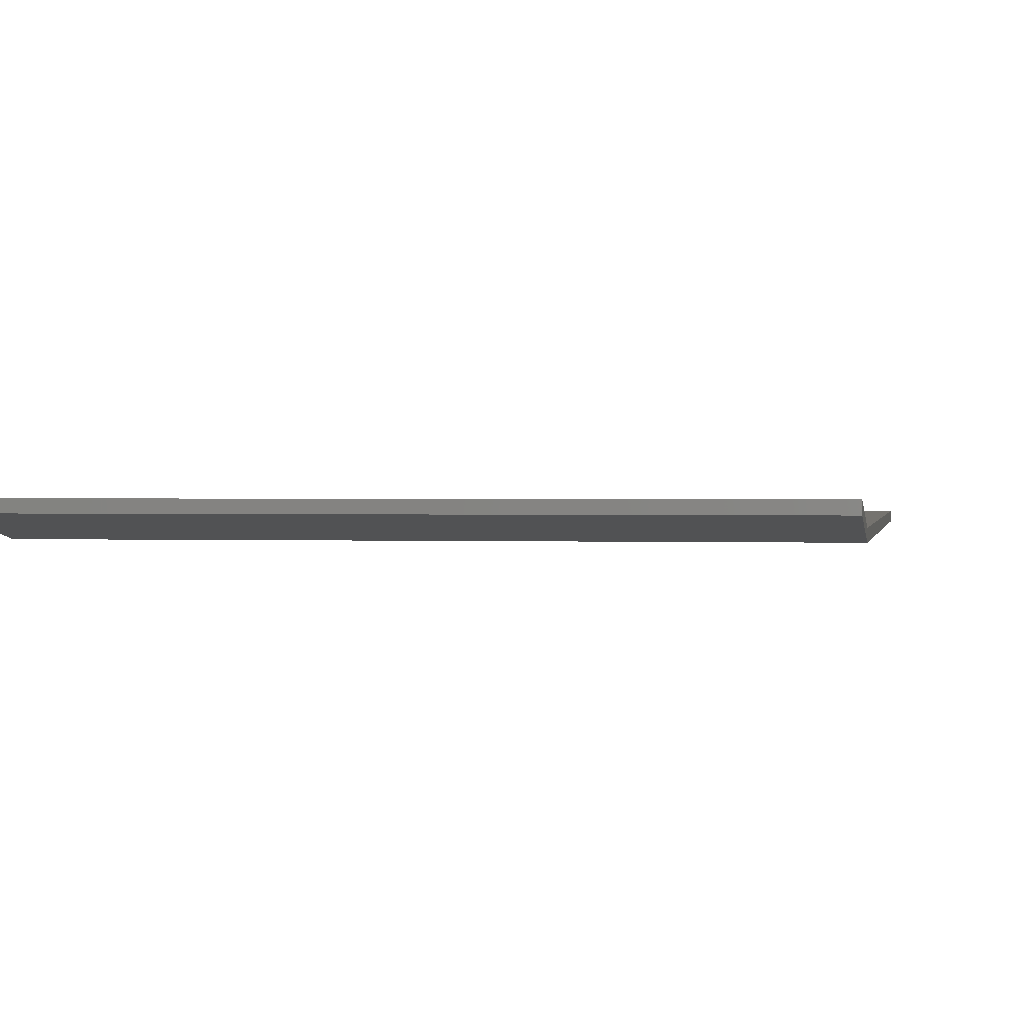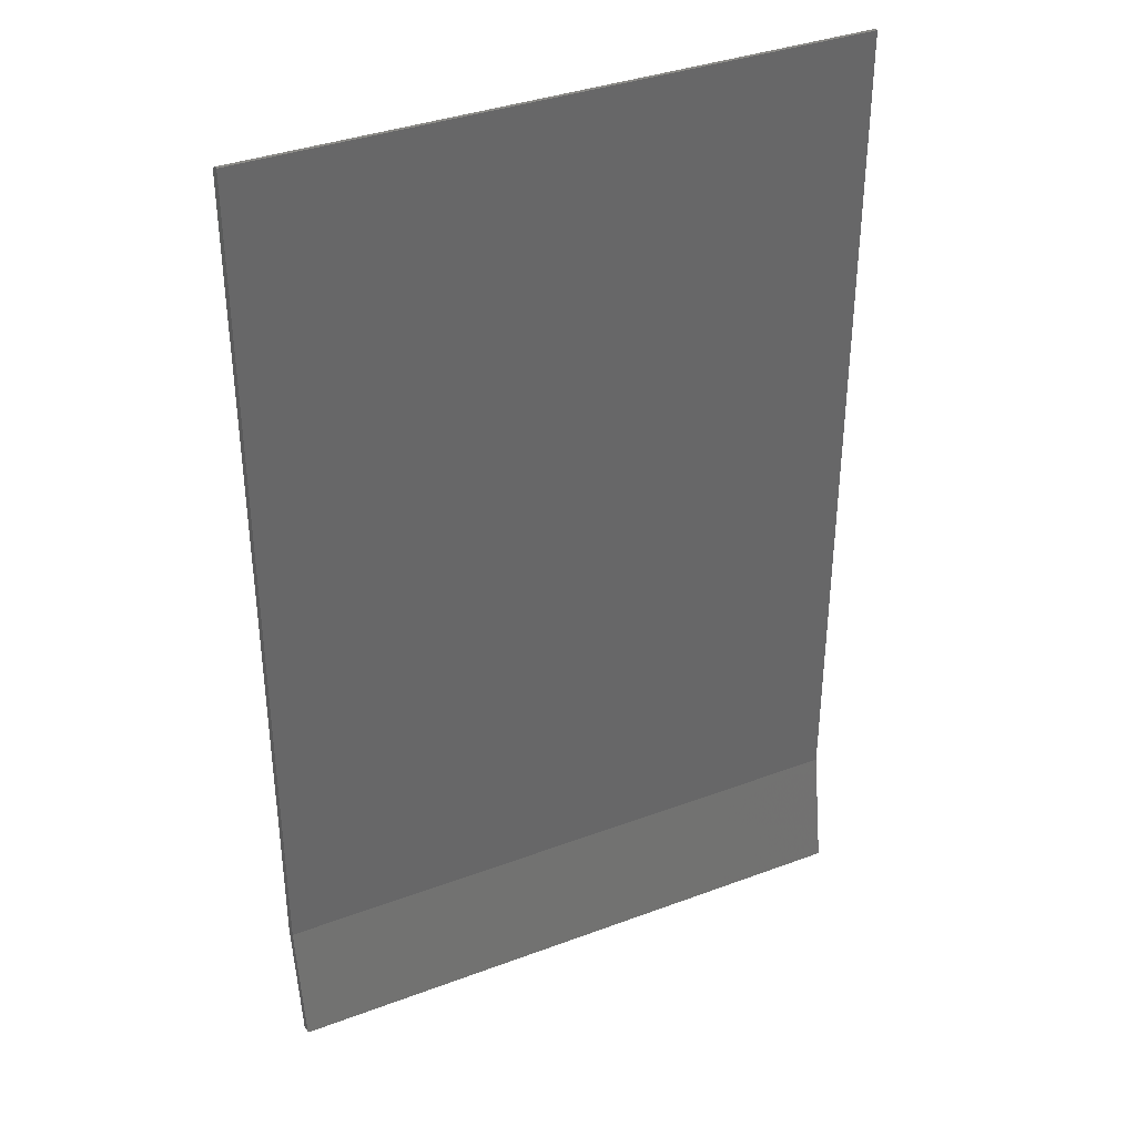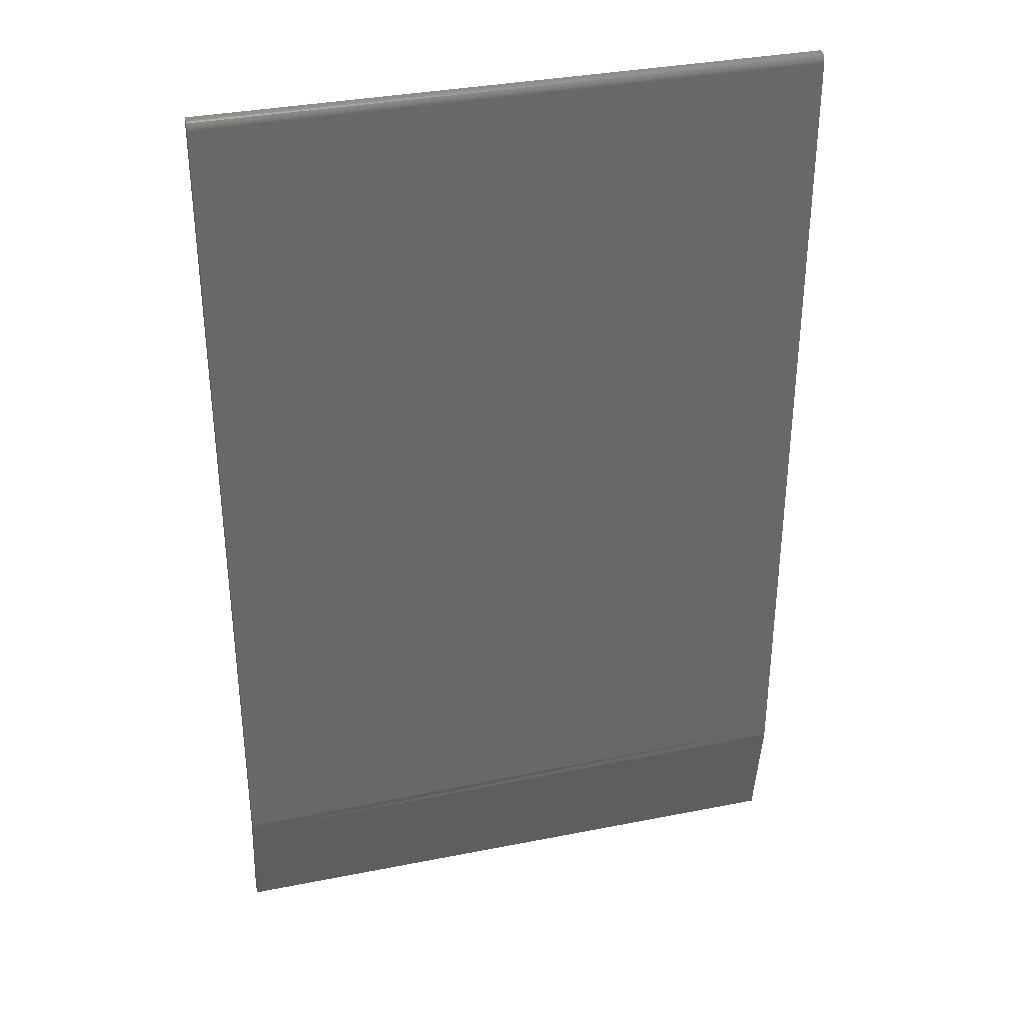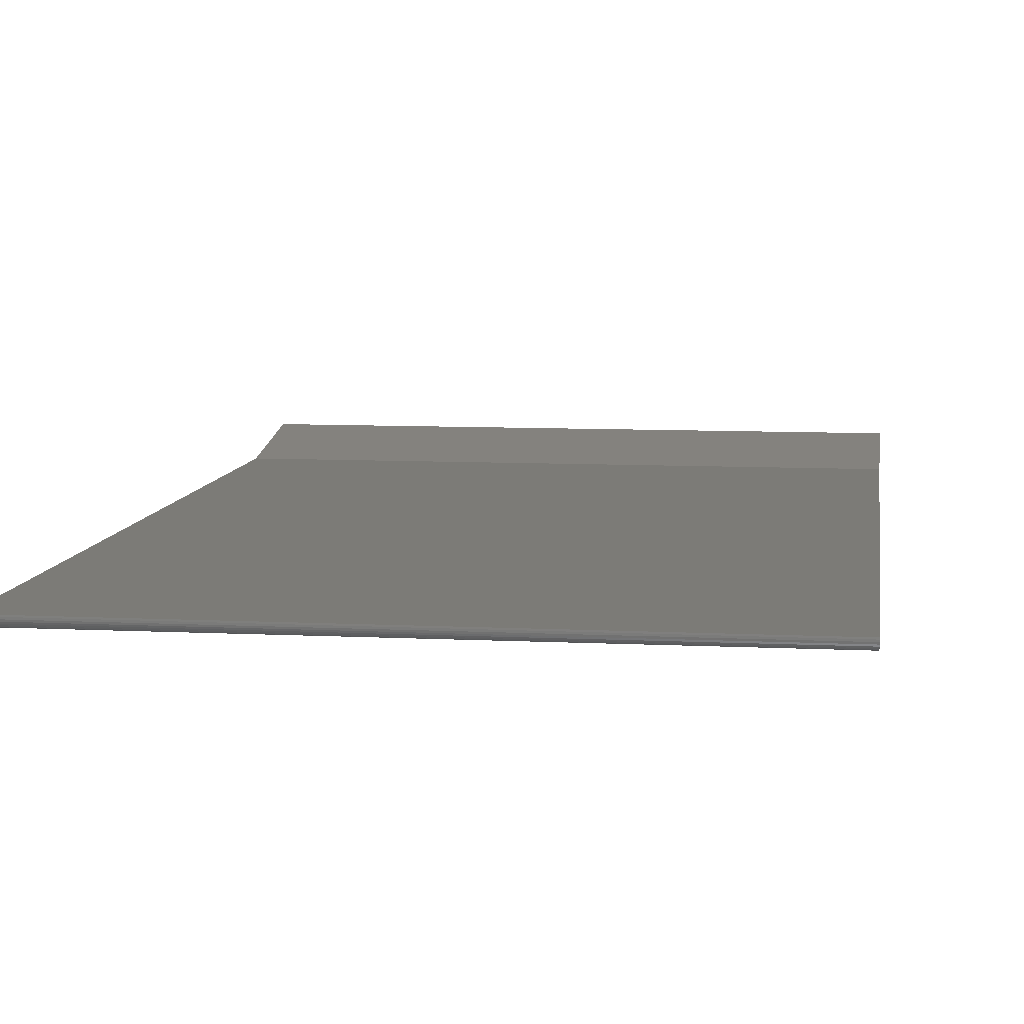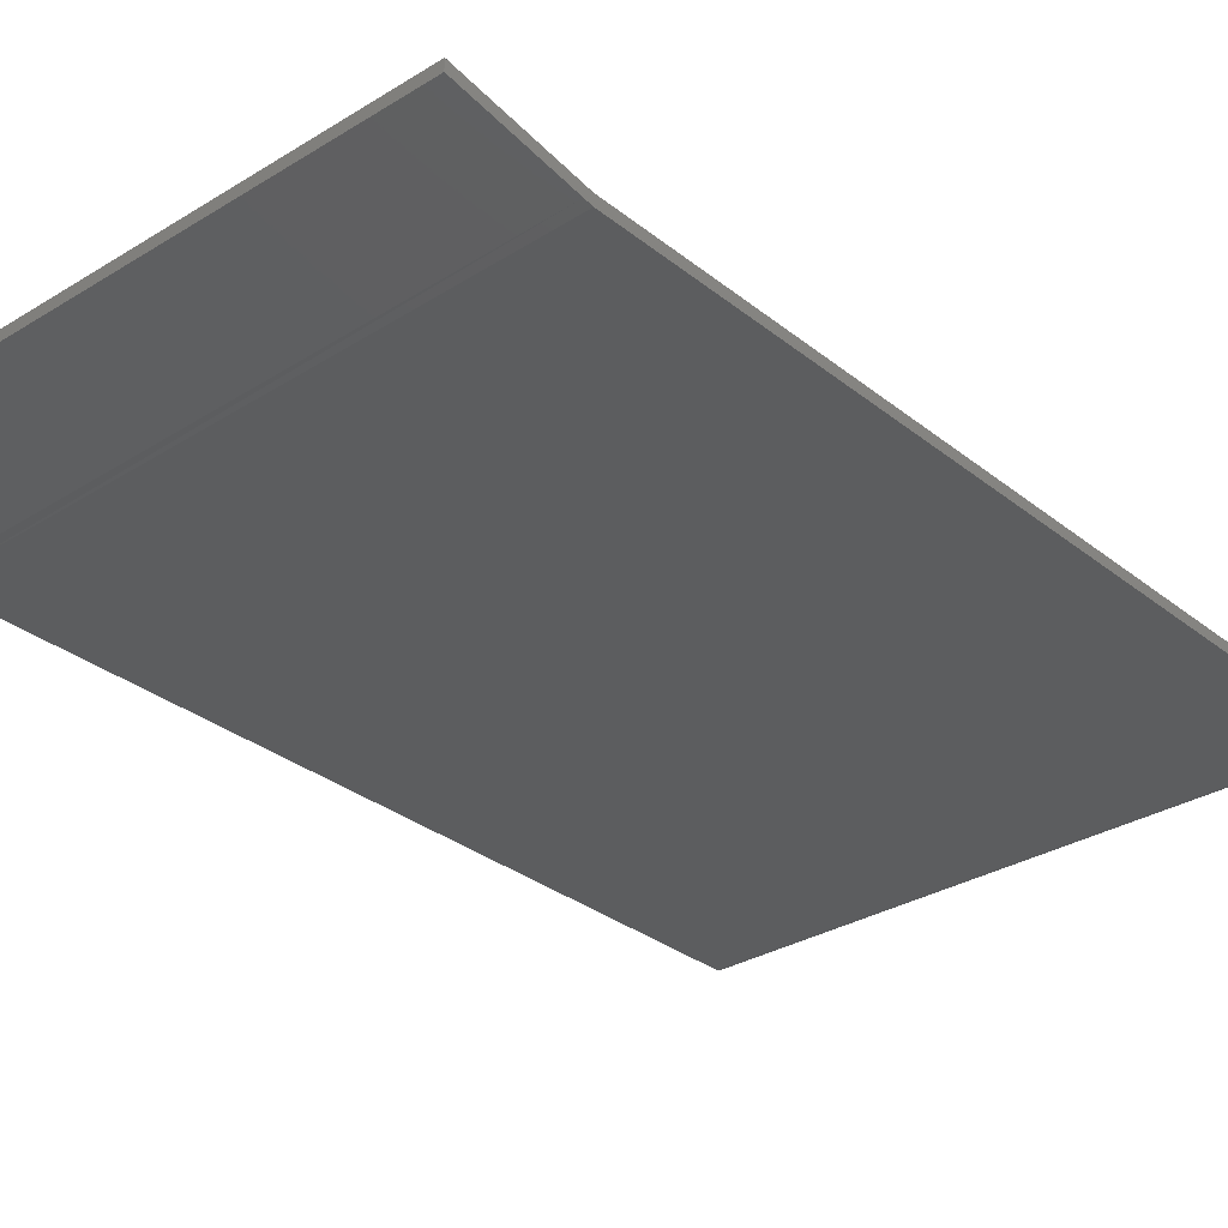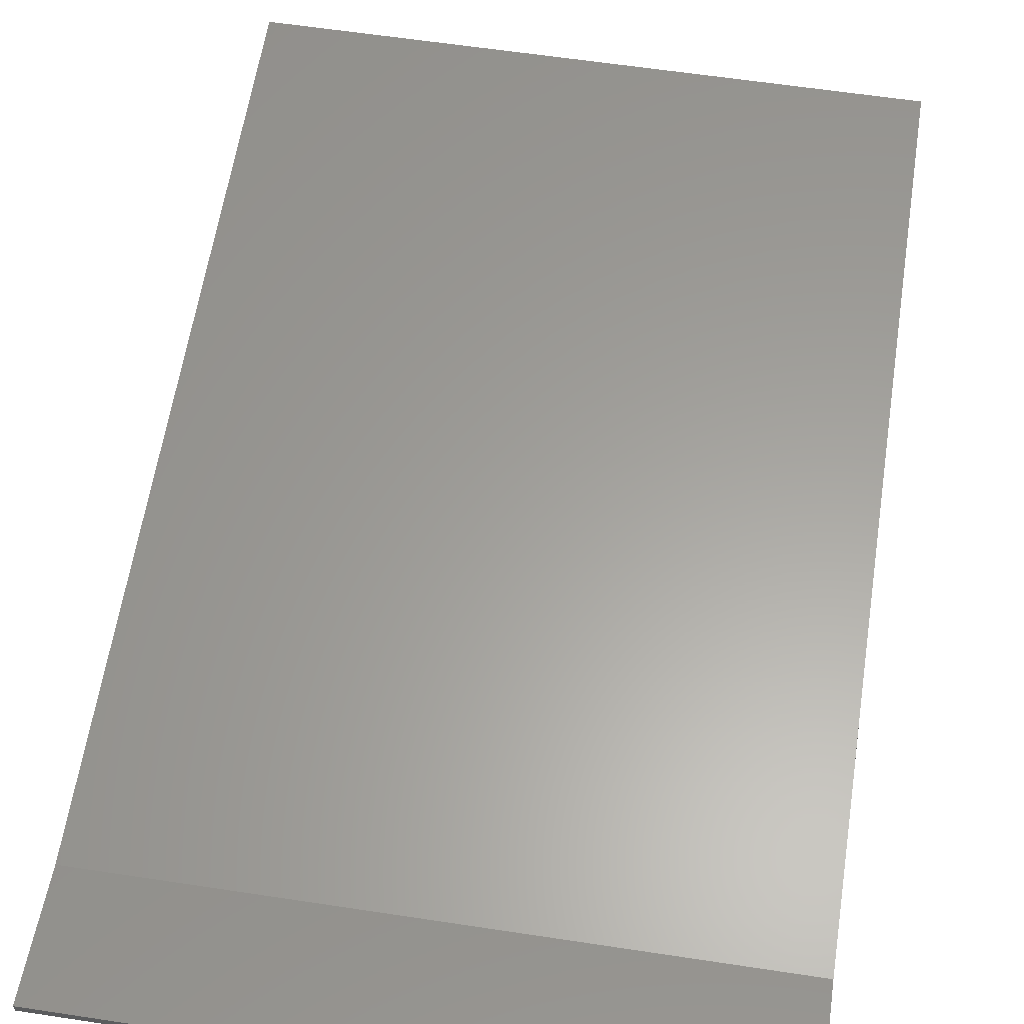
<metadata>
{"format":"stl","ext":"stl","renderer":"f3d","projection":"perspective","resolution":1024,"background":"white","views":[{"elev":0.8,"azim":9.2,"up":"+Z"},{"elev":36.5,"azim":-25.9,"up":"+Y"},{"elev":34.5,"azim":165.1,"up":"+Y"},{"elev":8.3,"azim":-172.2,"up":"+Z"},{"elev":-31.0,"azim":41.4,"up":"+Z"},{"elev":61.0,"azim":8.8,"up":"+Z"}]}
</metadata>
<code>
# stl→obj: 32 verts, 60 faces
v 0.5391 0.00699 -0.002467
v 5.664e-17 0.00699 -0.002467
v 0.5391 0.7422 -0.002467
v 1.13e-18 0.7422 -0.002467
v 0.5391 0.7477 -0.0001789
v 0.5391 -0.0008224 -0.002467
v 0.5391 0.7465 -0.00115
v 0.5391 0.7437 -0.002317
v 0.5391 -0.1094 0.01562
v 0.5391 -0.0008224 0.006579
v 0.5391 -0.1094 0.02467
v 0.5391 0.7452 -0.001872
v 0.5391 -0.008529 -0.001183
v 0.5391 0.7487 0.001005
v 0.5391 0.7494 0.002356
v 0.5391 0.7498 0.003821
v 0.5391 0.75 0.005345
v 0.5391 0.75 0.006579
v 1.13e-18 -0.0008224 -0.002467
v 9.87e-19 0.7477 -0.0001789
v 1.048e-18 0.7465 -0.00115
v 1.12e-18 0.7437 -0.002317
v -5.649e-19 -0.1094 0.02467
v 5.649e-19 -0.0008224 0.006579
v 0 -0.1094 0.01562
v 1.093e-18 0.7452 -0.001872
v 5.656e-17 -0.008529 -0.001183
v 5.649e-19 0.75 0.006579
v 6.42e-19 0.75 0.005345
v 7.371e-19 0.7498 0.003821
v 8.287e-19 0.7494 0.002356
v 9.13e-19 0.7487 0.001005
f 1 2 3
f 3 2 4
f 1 5 6
f 1 3 5
f 3 7 5
f 3 8 7
f 9 10 11
f 7 8 12
f 13 6 5
f 13 5 14
f 13 14 15
f 13 15 16
f 13 16 17
f 13 17 18
f 13 18 10
f 13 10 9
f 19 20 2
f 20 4 2
f 20 21 4
f 21 22 4
f 23 24 25
f 26 22 21
f 27 25 24
f 27 24 28
f 27 28 29
f 27 29 30
f 27 30 31
f 27 31 32
f 27 32 20
f 27 20 19
f 29 28 17
f 17 28 18
f 29 17 30
f 30 17 16
f 30 16 31
f 31 16 15
f 31 15 32
f 32 15 14
f 32 14 20
f 20 14 5
f 20 5 21
f 21 5 7
f 21 7 26
f 26 7 12
f 26 12 22
f 22 12 8
f 22 8 4
f 4 8 3
f 25 27 9
f 9 27 13
f 13 2 6
f 2 1 6
f 2 13 19
f 13 27 19
f 23 25 11
f 11 25 9
f 24 23 10
f 10 23 11
f 18 28 10
f 10 28 24

</code>
